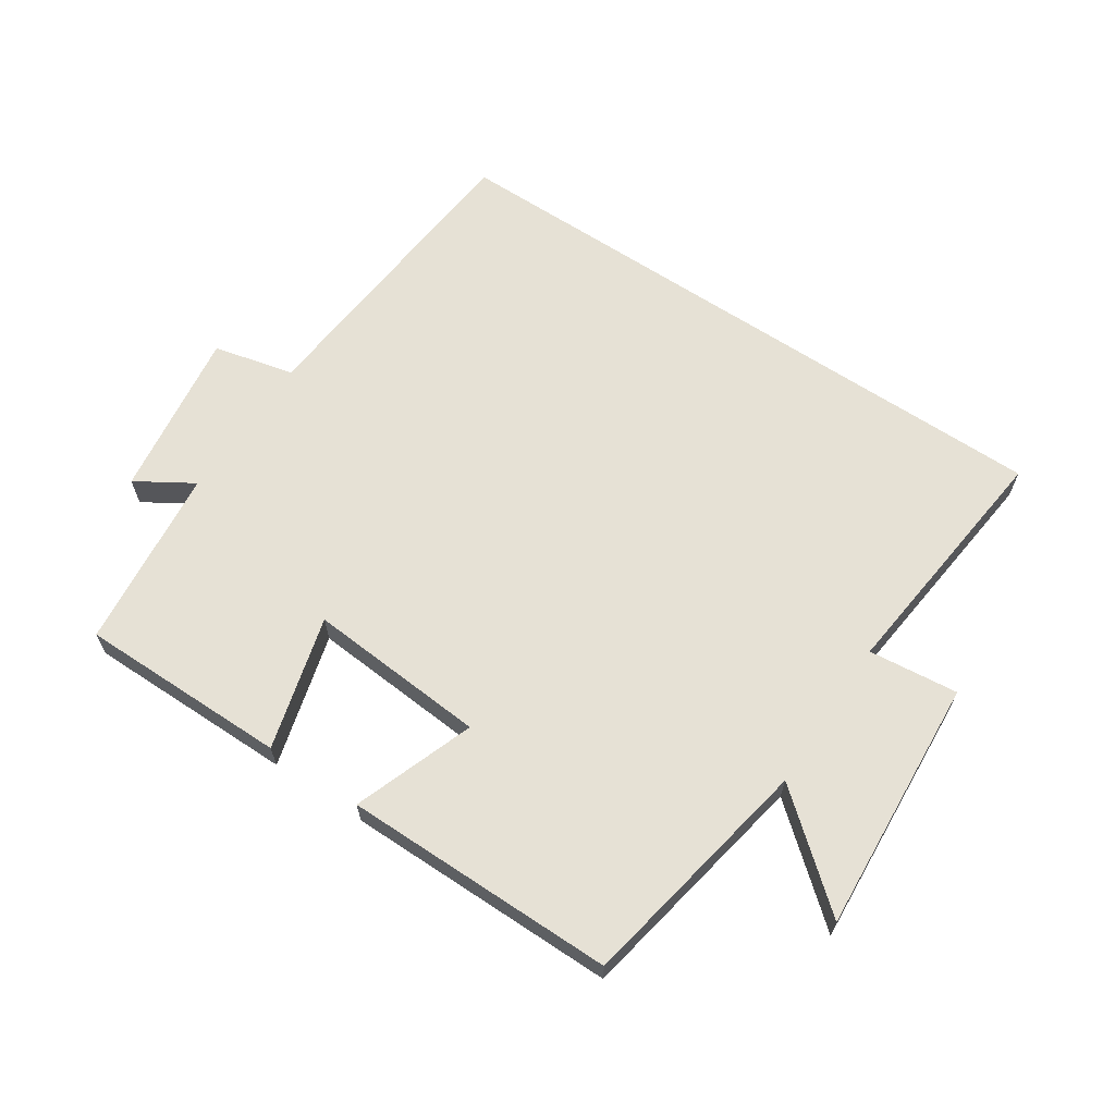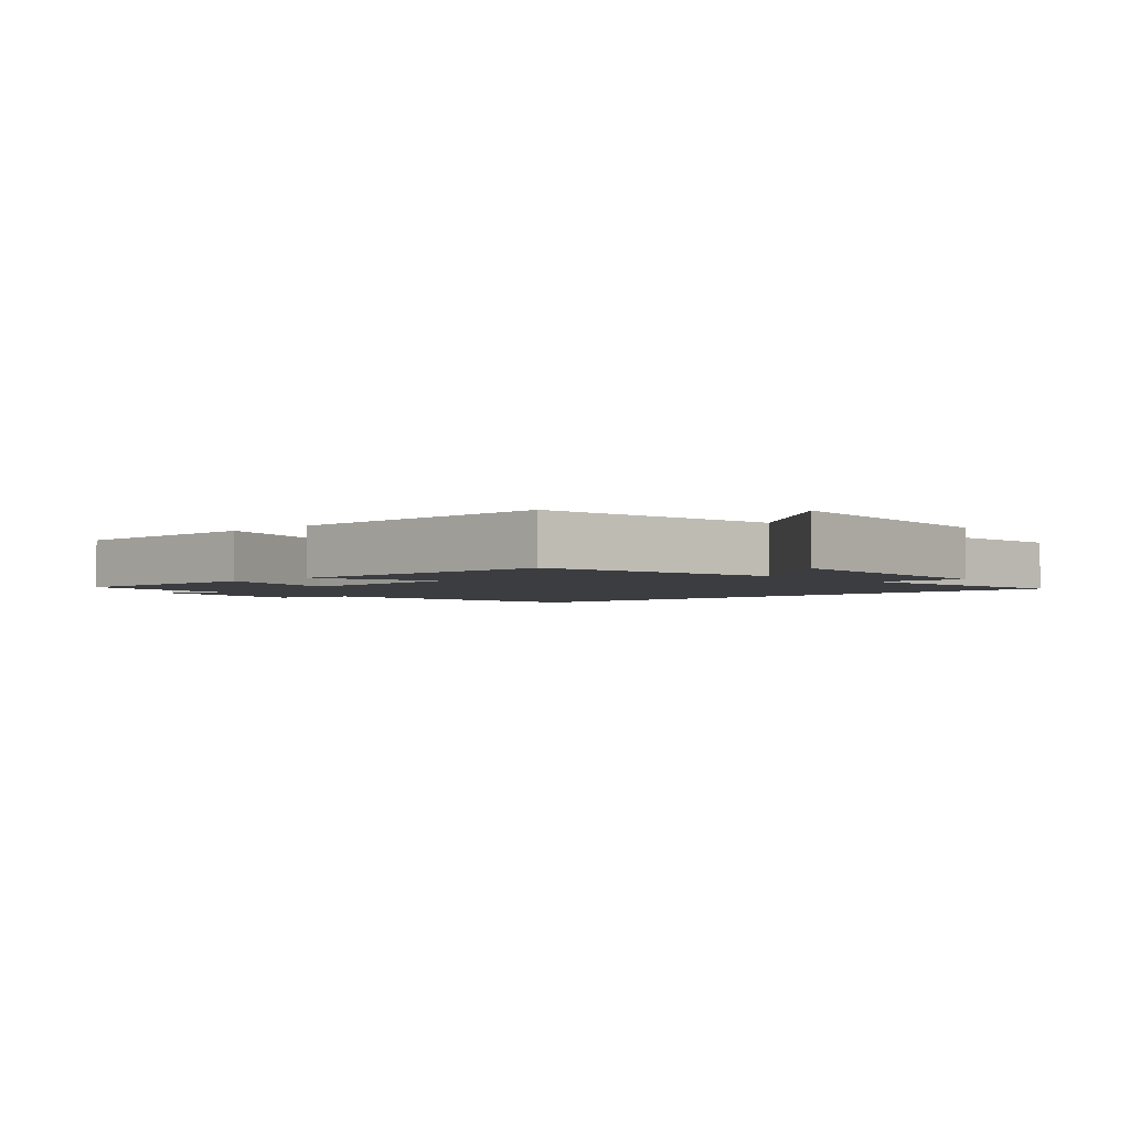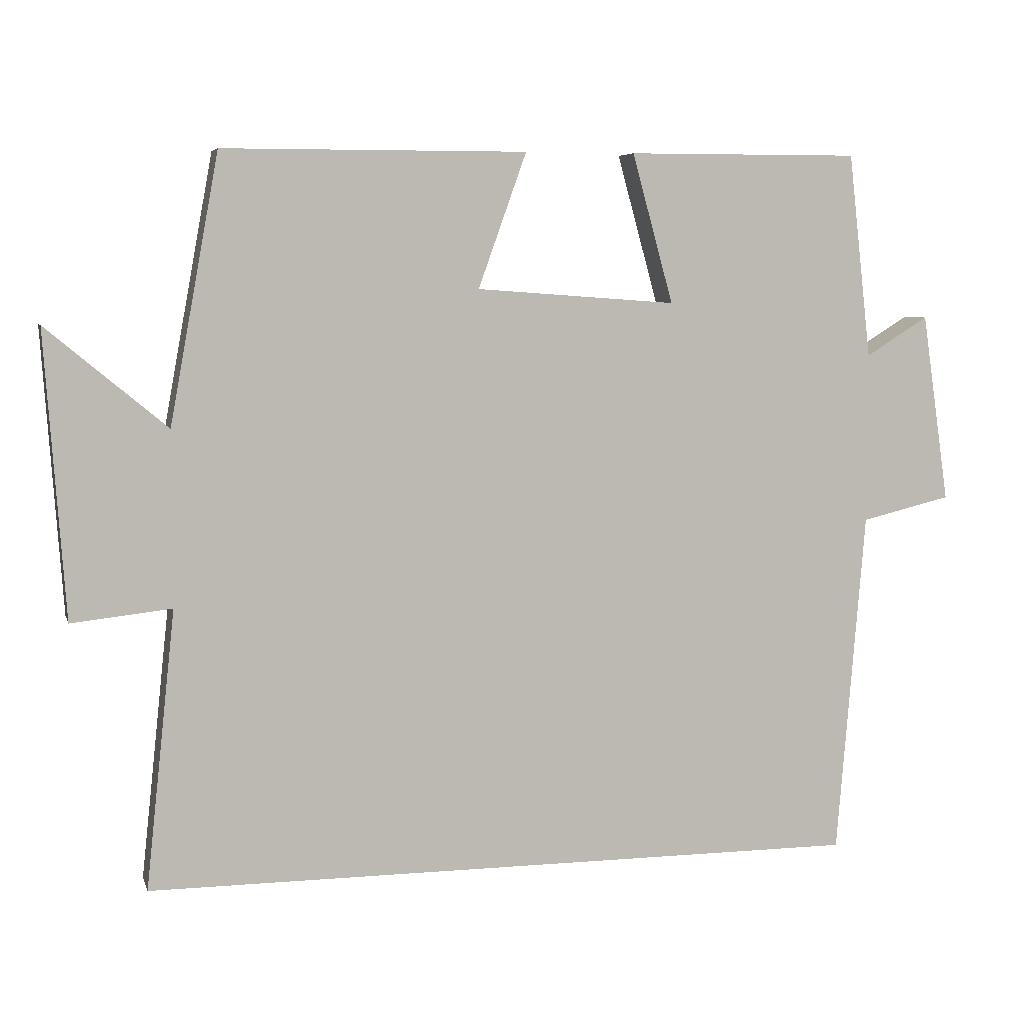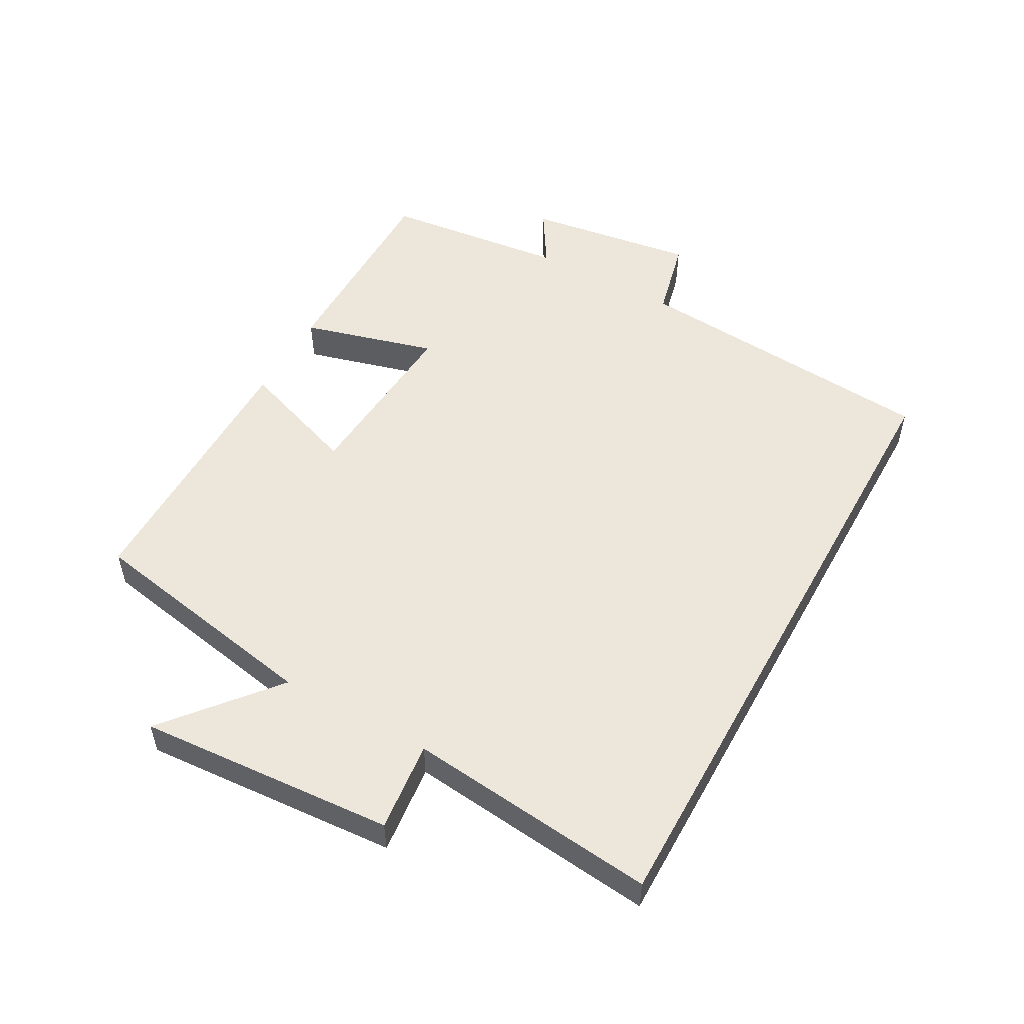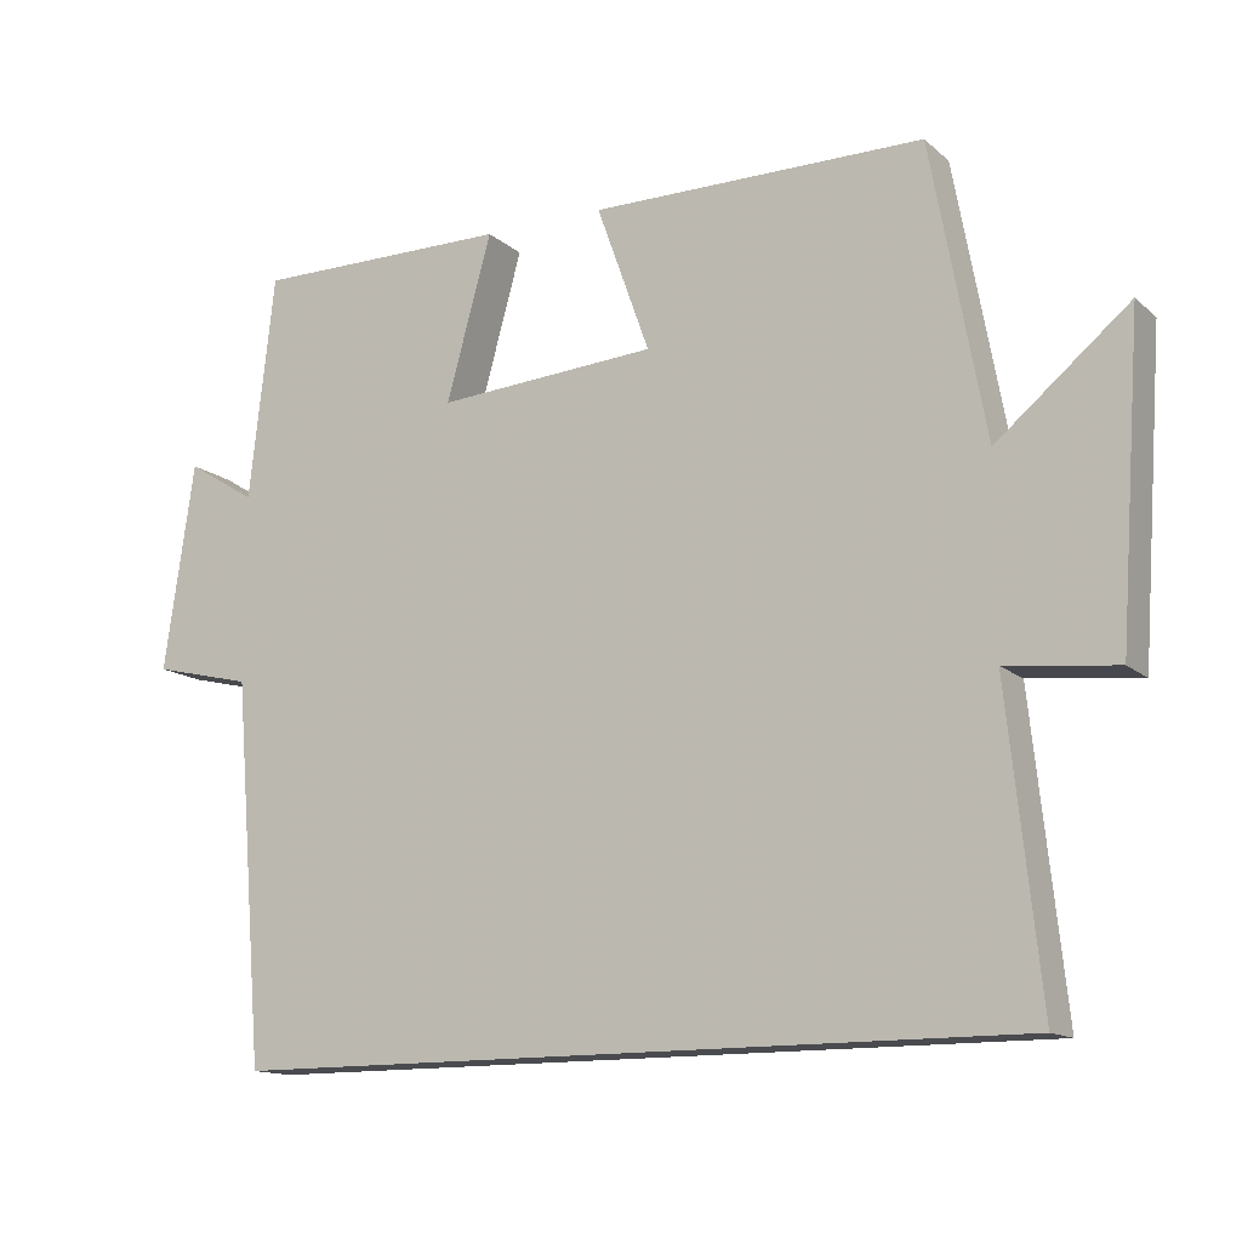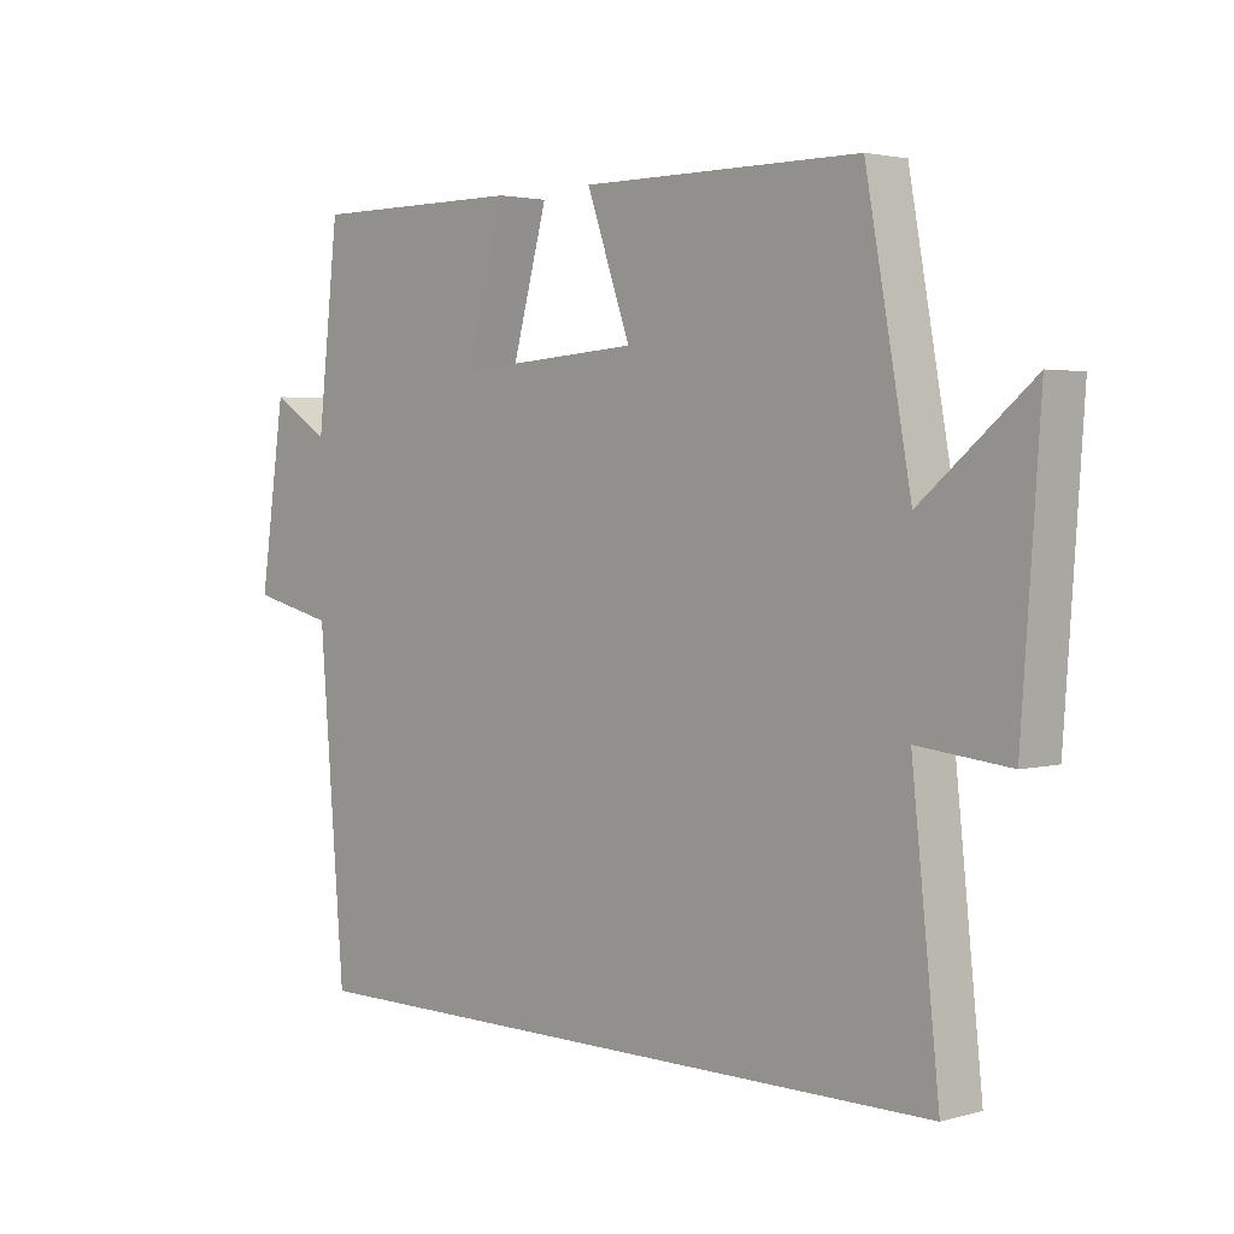
<metadata>
{"format":"obj","ext":"obj","renderer":"f3d","projection":"perspective","resolution":1024,"background":"white","views":[{"elev":64.2,"azim":33.8,"up":"+Y"},{"elev":-2.8,"azim":42.4,"up":"+Y"},{"elev":6.0,"azim":165.6,"up":"+Z"},{"elev":52.4,"azim":119.0,"up":"+Y"},{"elev":-13.8,"azim":29.7,"up":"+Z"},{"elev":2.7,"azim":46.6,"up":"+Z"}]}
</metadata>
<code>
v 0.541 0.07 -0.5
v -0.461 0.07 -0.5
v -0.5 0.07 -0.021
v -0.625 0.07 0.009
v -0.587 0.07 0.271
v -0.5 0.07 0.217
v -0.468 0.07 0.501
v -0.144 0.07 0.5
v -0.201 0.07 0.293
v 0.077 0.07 0.313
v 0.01 0.07 0.5
v 0.432 0.07 0.499
v 0.5 0.07 0.128
v 0.667 0.07 0.267
v 0.639 0.07 -0.129
v 0.5 0.07 -0.114
v 0.541 0 -0.5
v -0.461 0 -0.5
v -0.5 0 -0.021
v -0.625 0 0.009
v -0.587 0 0.271
v -0.5 0 0.217
v -0.468 0 0.501
v -0.144 0 0.5
v -0.201 0 0.293
v 0.077 0 0.313
v 0.01 0 0.5
v 0.432 0 0.499
v 0.5 0 0.128
v 0.667 0 0.267
v 0.639 0 -0.129
v 0.5 0 -0.114
f 13 14 15 16
f 12 13 16
f 11 12 16
f 10 11 16
f 1 2 3
f 16 1 3
f 10 16 3
f 9 10 3
f 8 9 3
f 7 8 3
f 6 7 3
f 3 4 5 6
f 32 31 30 29
f 32 29 28
f 32 28 27
f 32 27 26
f 19 18 17
f 19 17 32
f 19 32 26
f 19 26 25
f 19 25 24
f 19 24 23
f 19 23 22
f 22 21 20 19
f 1 17 18 2
f 2 18 19 3
f 3 19 20 4
f 4 20 21 5
f 5 21 22 6
f 6 22 23 7
f 7 23 24 8
f 8 24 25 9
f 9 25 26 10
f 10 26 27 11
f 11 27 28 12
f 12 28 29 13
f 13 29 30 14
f 14 30 31 15
f 15 31 32 16
f 16 32 17 1

</code>
